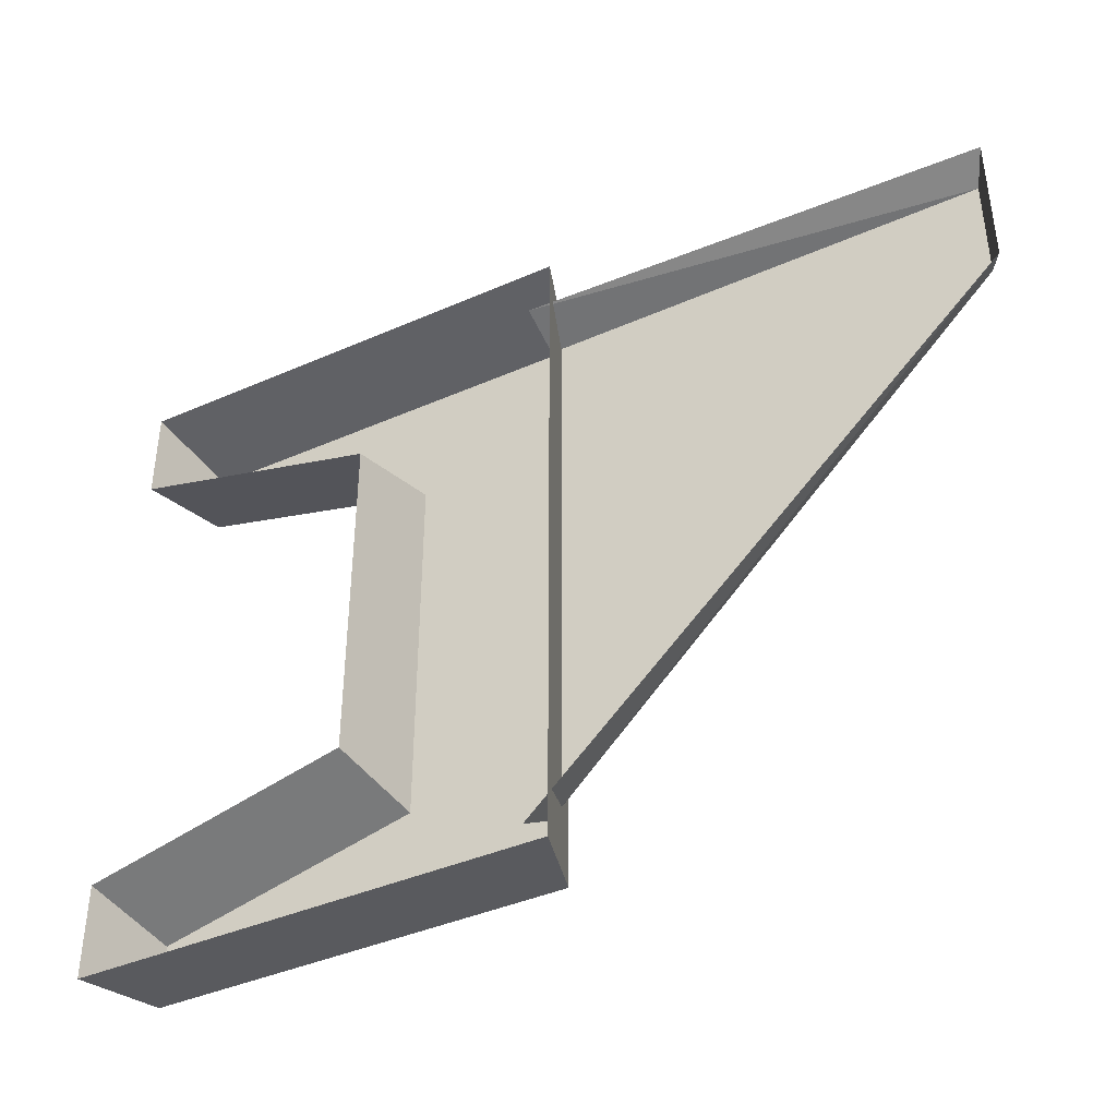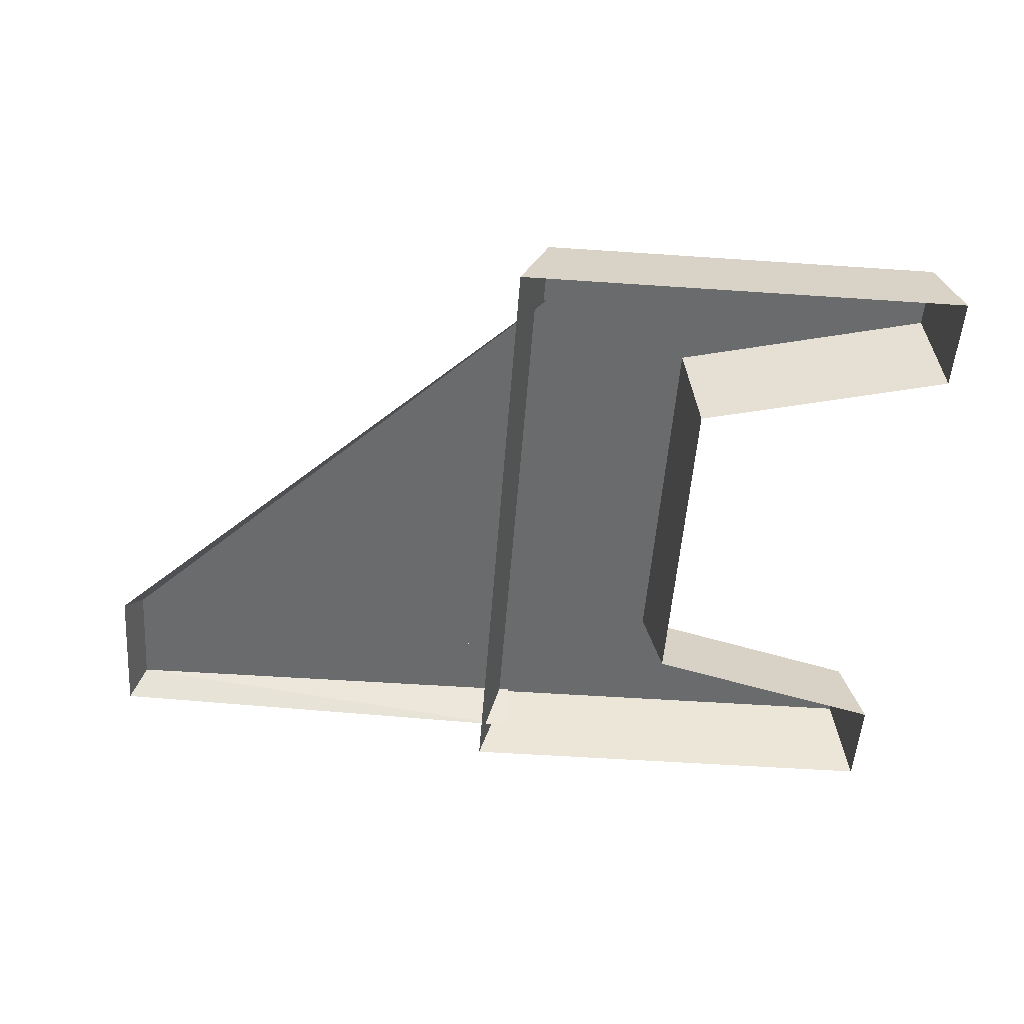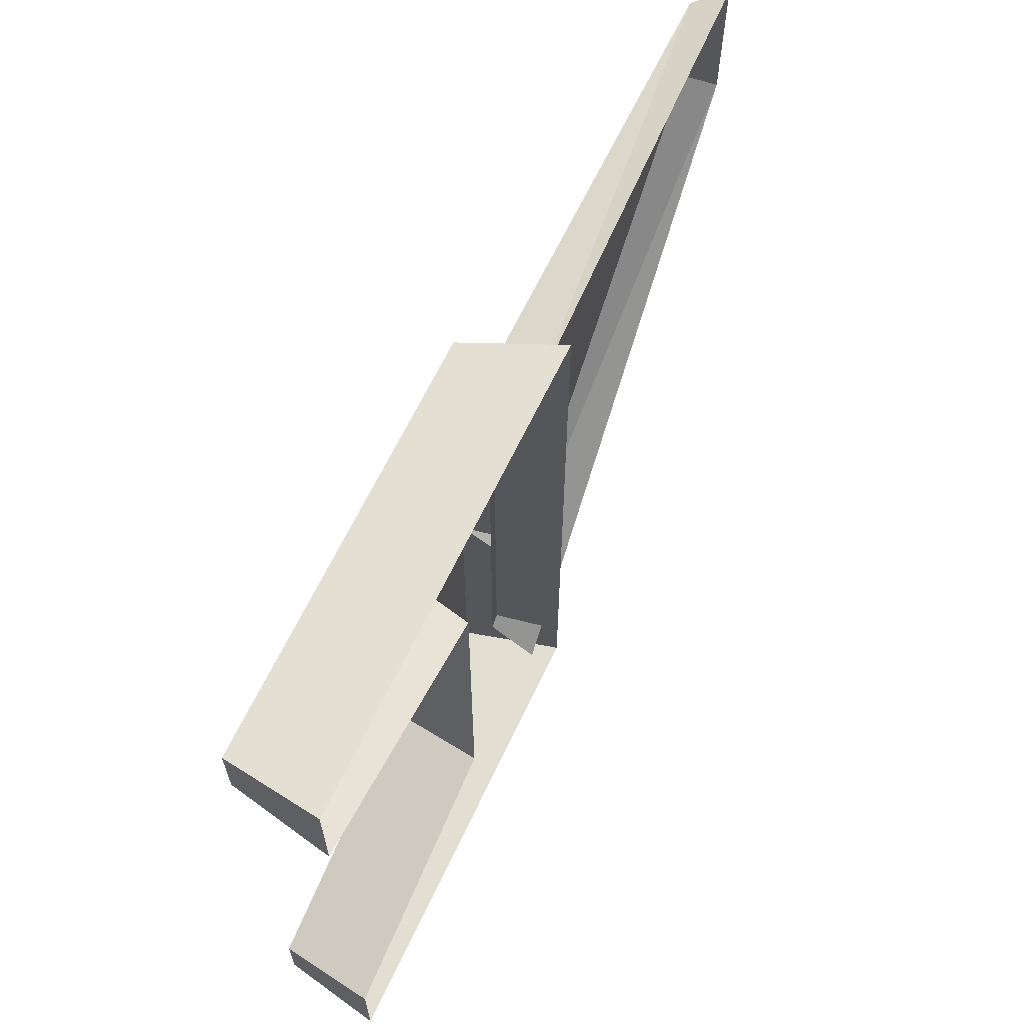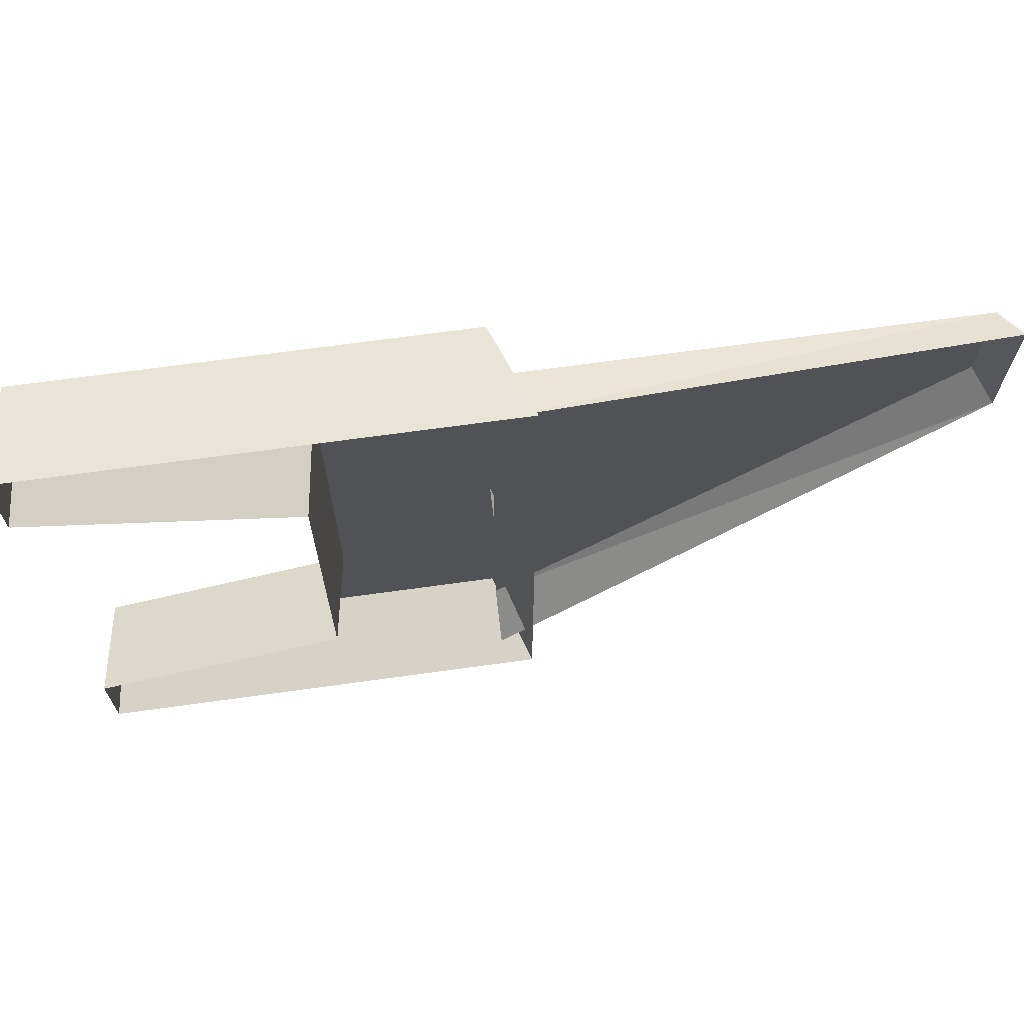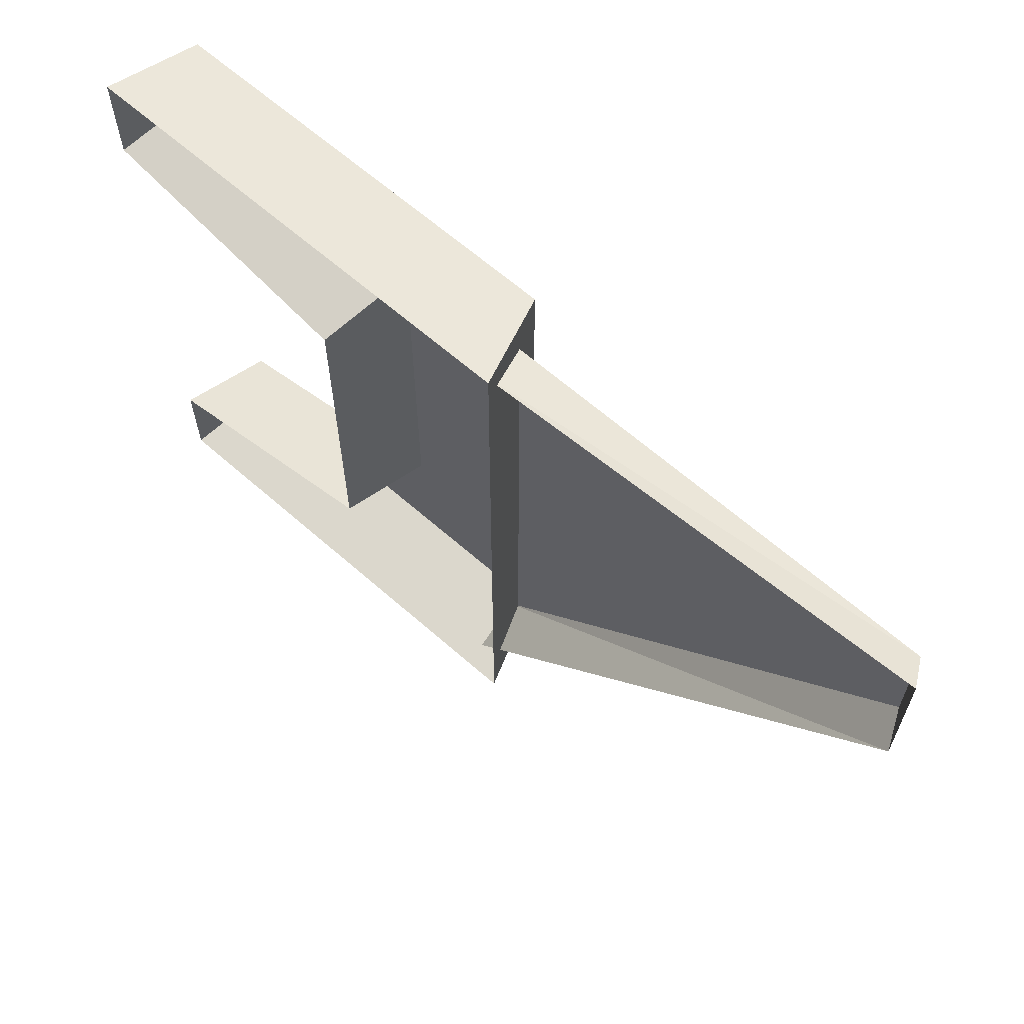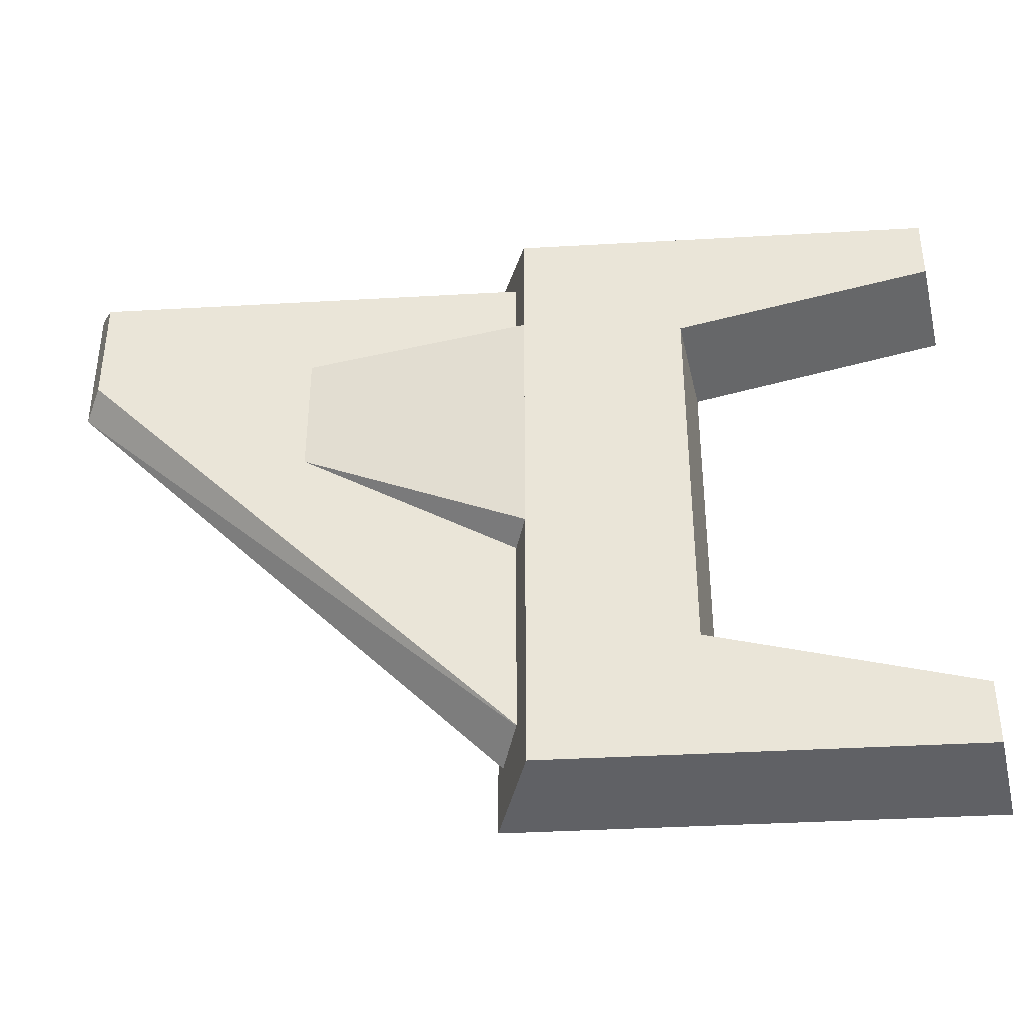
<metadata>
{"format":"obj","ext":"obj","renderer":"f3d","projection":"perspective","resolution":1024,"background":"white","views":[{"elev":-40.8,"azim":-151.8,"up":"+Y"},{"elev":-53.2,"azim":-4.2,"up":"+Z"},{"elev":64.0,"azim":115.2,"up":"+Y"},{"elev":68.5,"azim":172.1,"up":"+Y"},{"elev":63.5,"azim":-138.3,"up":"+Y"},{"elev":-38.8,"azim":4.1,"up":"+Y"}]}
</metadata>
<code>
v -1.25 1.625 0
v -1.25 -0.375 0
v -3 0.5 -0.25
v -3 1.5 -0.25
v -1.25 -0.5 -0.25
v -1.25 1.75 -0.25
v -1.25 2.25 -0.25
v -1.25 -2.125 -0.25
v -4.75 1.375 -0.25
v -4.75 2.25 -0.25
v -1.25 -2.375 -0.625
v -4.875 1.25 -0.5
v -1.25 2.375 -0.625
v -4.875 2.375 -0.5
v 2.125 -2.625 -0.75
v -1.5 -2.625 -0.75
v 2 -2.5 0
v -1.25 -2.5 0
v -1.25 2.5 0
v -1.5 2.625 -0.75
v 2 2 0
v 2 2.5 0
v 0 1.5 0
v 0 -1.5 0
v 2 -2 0
v 2.125 2.625 -0.75
v 0.125 -1.375 -0.75
v 2.125 -1.875 -0.75
v 0.125 1.375 -0.75
v 2.125 1.875 -0.75
g foo
f 2 3 5
f 1 6 4
f 18 19 20
f 18 20 16
f 19 18 24
f 19 24 23
f 23 21 22
f 23 22 19
f 24 18 17
f 24 17 25
f 19 22 26
f 19 26 20
f 24 25 27
f 25 28 27
f 29 23 24
f 29 24 27
f 30 21 29
f 21 23 29
f 17 15 28
f 17 28 25
f 26 22 21
f 26 21 30
f 15 17 18
f 15 18 16
f 9 10 14
f 9 14 12
f 10 7 13
f 10 13 14
f 8 9 12
f 8 12 11
f 7 10 9
f 7 9 8
f 1 4 3
f 1 3 2

</code>
